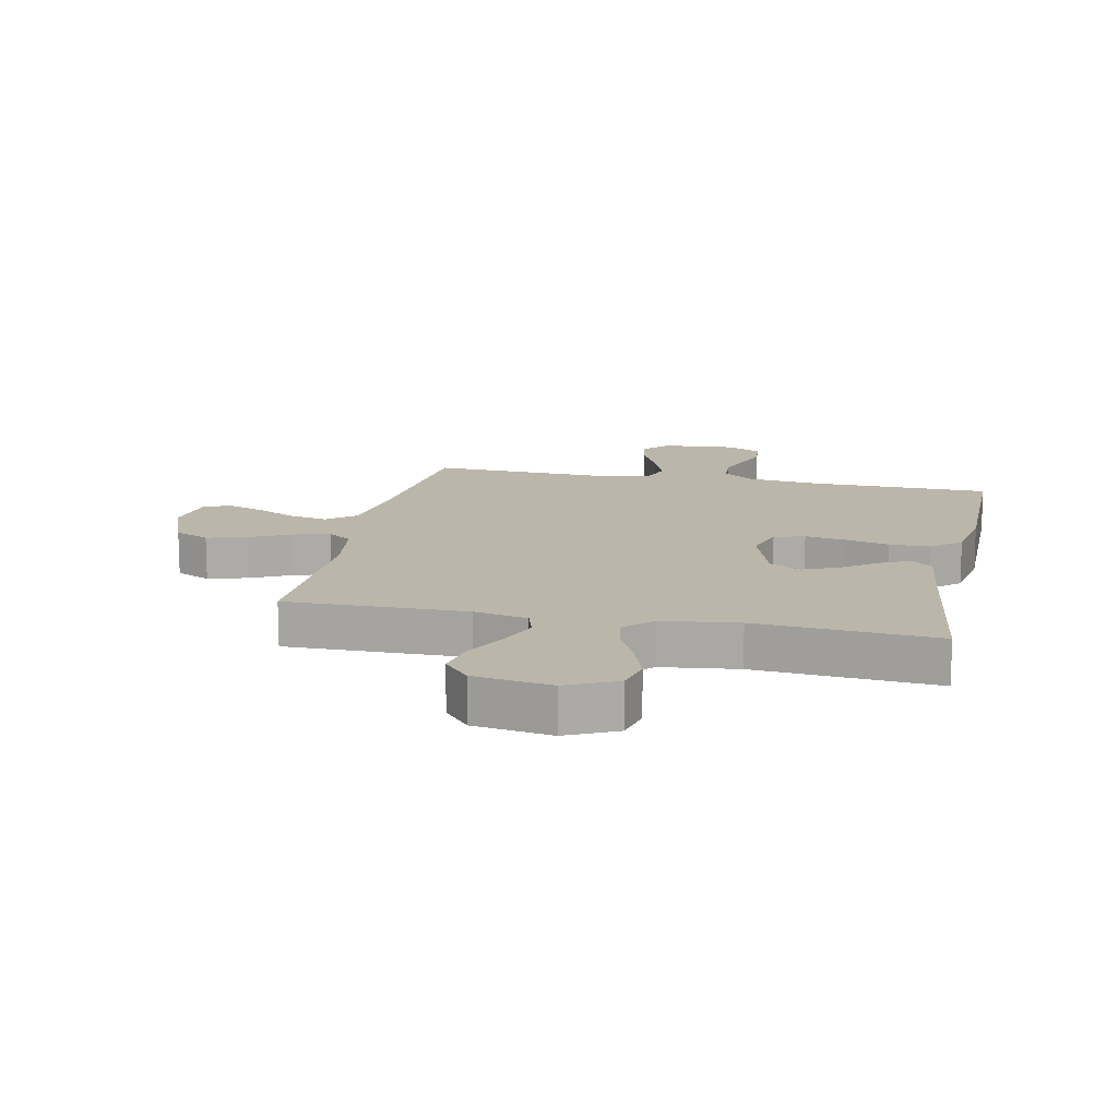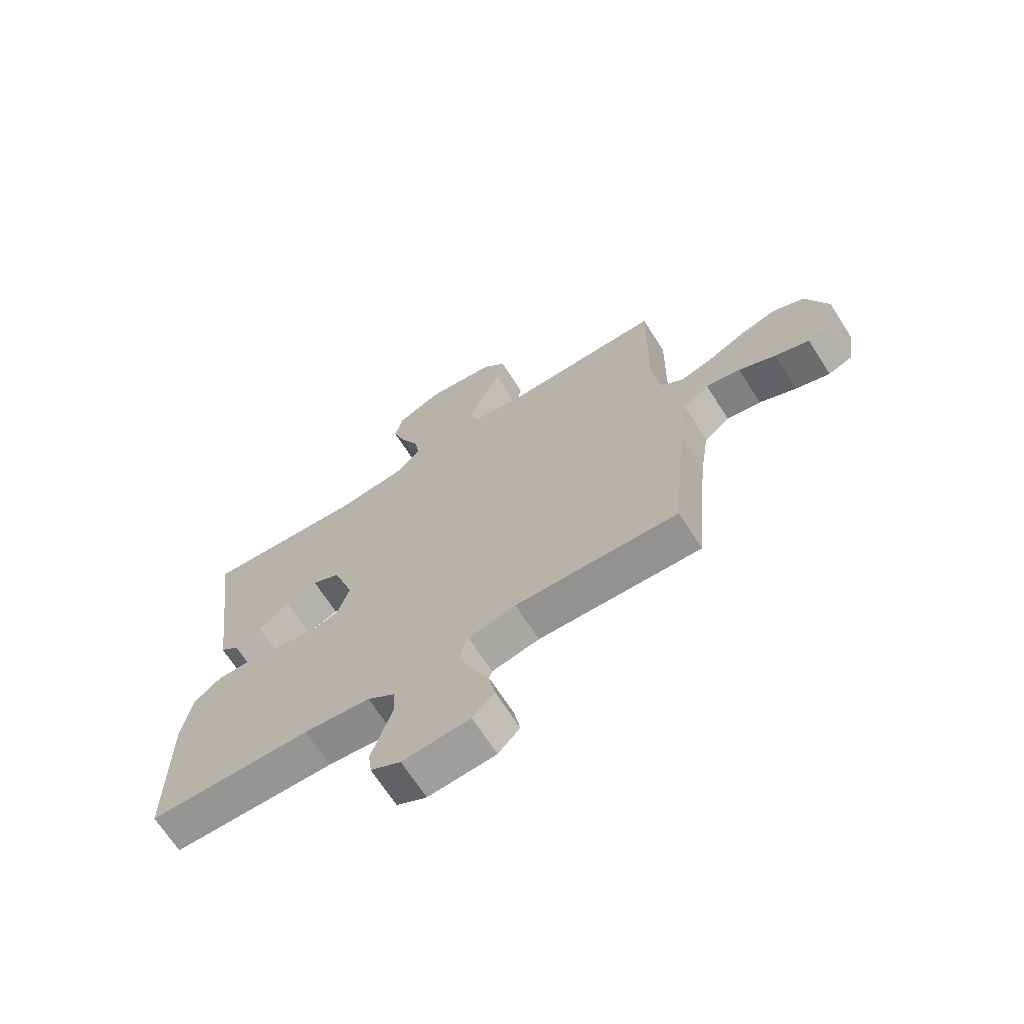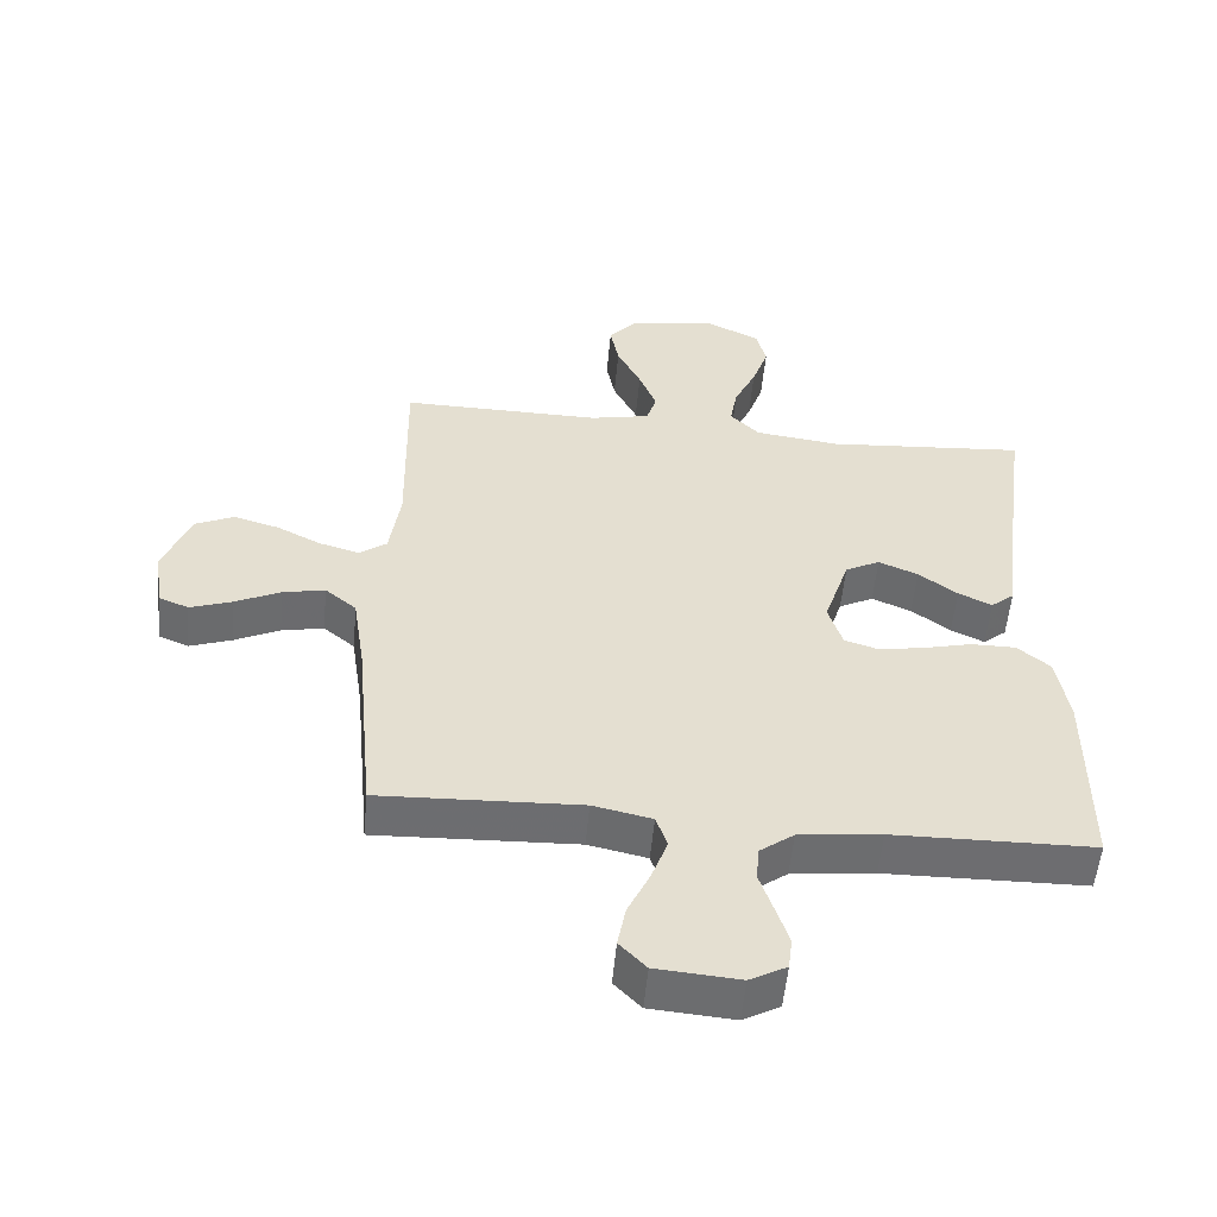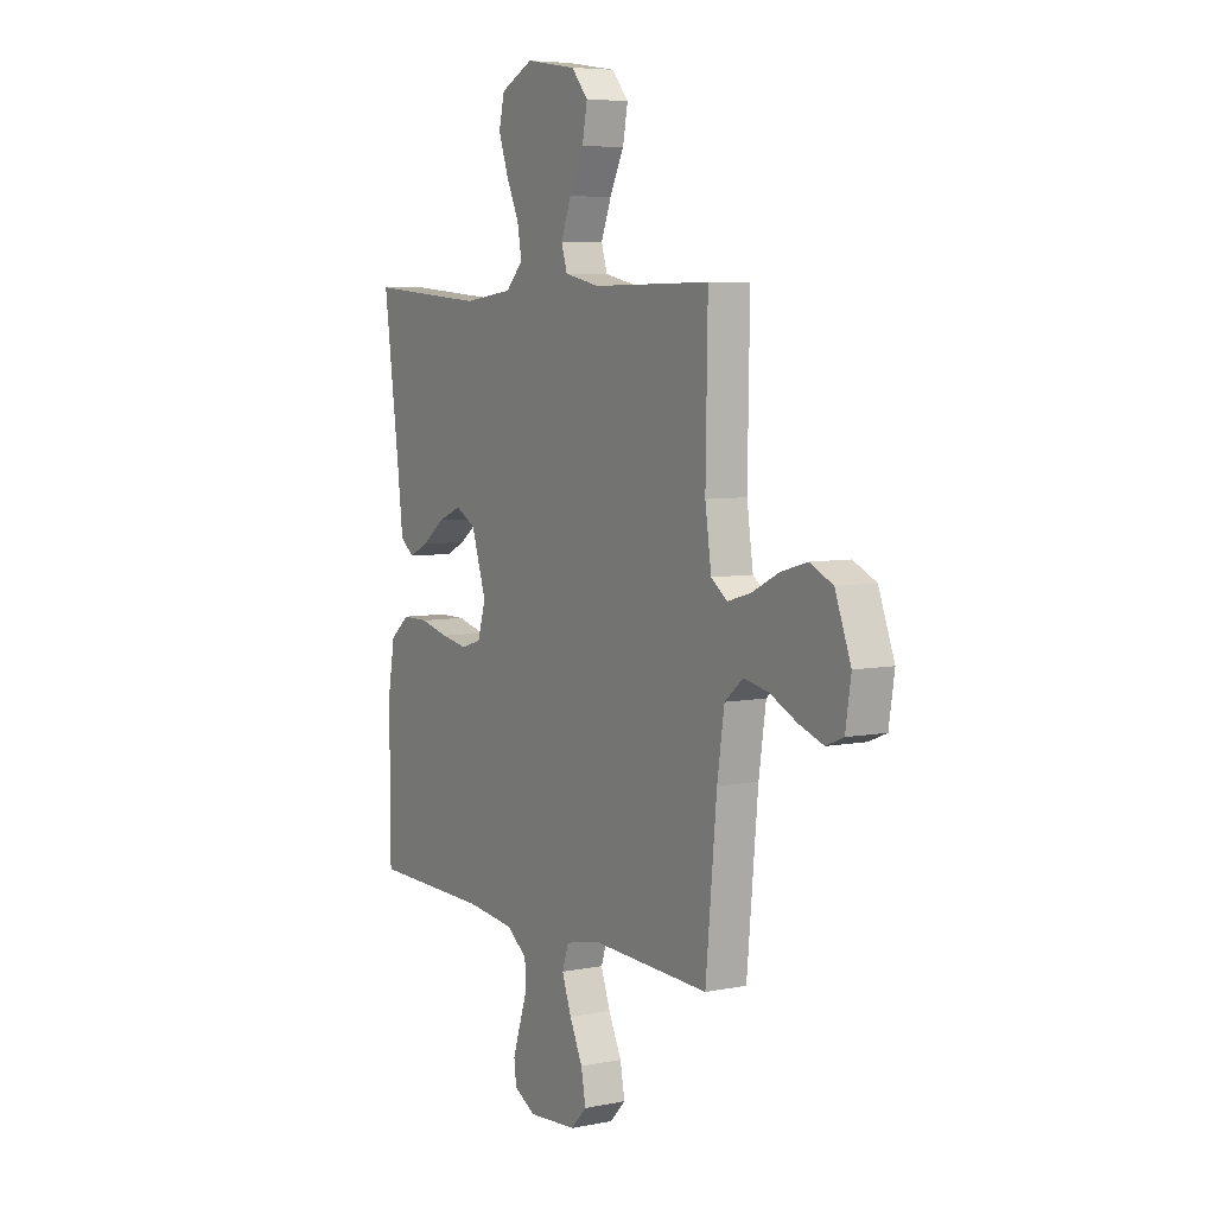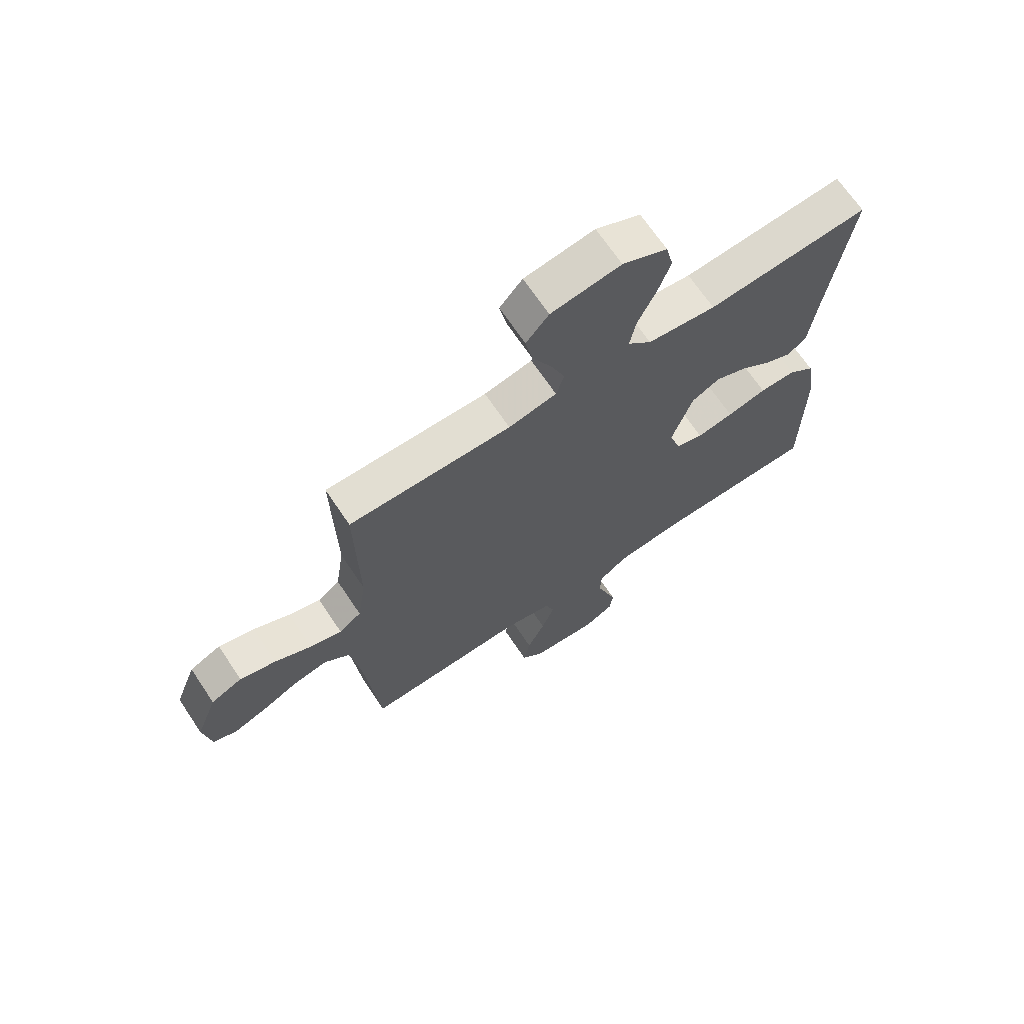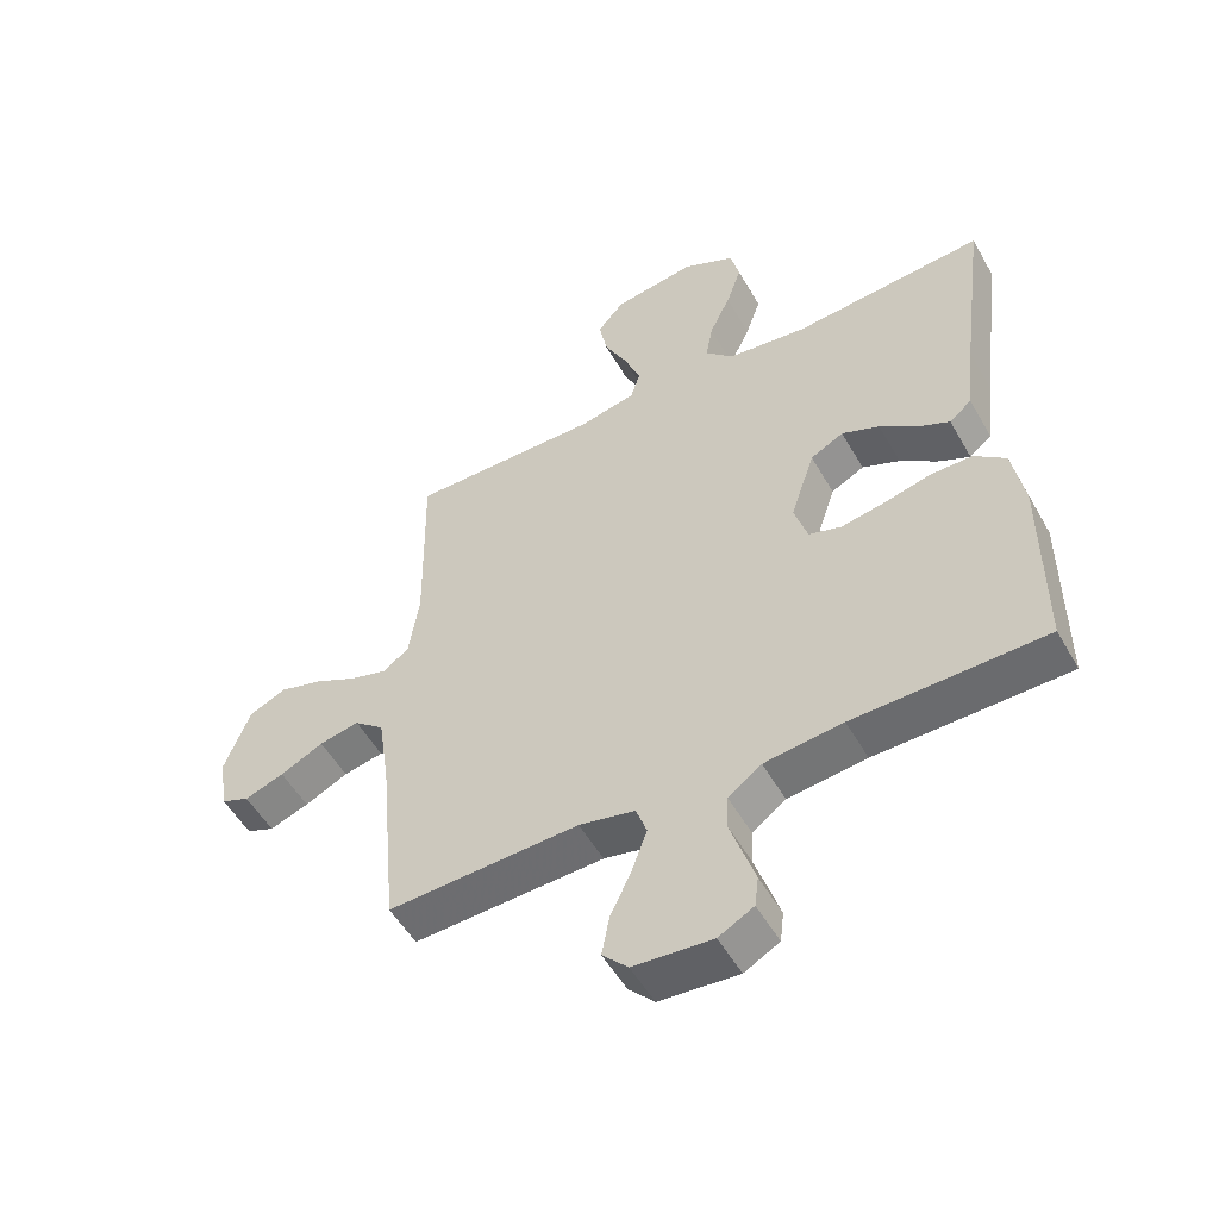
<metadata>
{"format":"obj","ext":"obj","renderer":"f3d","projection":"perspective","resolution":1024,"background":"white","views":[{"elev":13.9,"azim":11.9,"up":"+Y"},{"elev":-68.0,"azim":-147.4,"up":"+Z"},{"elev":-54.1,"azim":-5.3,"up":"+Z"},{"elev":6.2,"azim":-120.9,"up":"+Z"},{"elev":68.5,"azim":-33.8,"up":"+Z"},{"elev":-52.8,"azim":29.1,"up":"+Z"}]}
</metadata>
<code>
v -0.5 0.07 -0.5
v -0.528 0.07 -0.2
v -0.546 0.07 -0.079
v -0.593 0.07 -0.04
v -0.656 0.07 -0.053
v -0.724 0.07 -0.086
v -0.786 0.07 -0.108
v -0.83 0.07 -0.09
v -0.844 0.07 0
v -0.804 0.07 0.105
v -0.746 0.07 0.132
v -0.679 0.07 0.113
v -0.611 0.07 0.079
v -0.552 0.07 0.062
v -0.511 0.07 0.092
v -0.495 0.07 0.2
v -0.5 0.07 0.5
v -0.2 0.07 0.497
v -0.111 0.07 0.516
v -0.096 0.07 0.564
v -0.122 0.07 0.631
v -0.158 0.07 0.703
v -0.171 0.07 0.77
v -0.129 0.07 0.819
v 0 0.07 0.839
v 0.083 0.07 0.799
v 0.097 0.07 0.739
v 0.073 0.07 0.669
v 0.04 0.07 0.598
v 0.029 0.07 0.537
v 0.073 0.07 0.492
v 0.2 0.07 0.476
v 0.5 0.07 0.5
v 0.46 0.07 0.2
v 0.446 0.07 0.08
v 0.411 0.07 0.051
v 0.361 0.07 0.075
v 0.303 0.07 0.118
v 0.244 0.07 0.143
v 0.192 0.07 0.116
v 0.154 0.07 0
v 0.175 0.07 -0.068
v 0.226 0.07 -0.084
v 0.294 0.07 -0.072
v 0.367 0.07 -0.054
v 0.434 0.07 -0.054
v 0.483 0.07 -0.095
v 0.501 0.07 -0.2
v 0.5 0.07 -0.5
v 0.2 0.07 -0.505
v 0.077 0.07 -0.519
v 0.025 0.07 -0.558
v 0.022 0.07 -0.611
v 0.042 0.07 -0.671
v 0.061 0.07 -0.729
v 0.055 0.07 -0.777
v 0 0.07 -0.807
v -0.124 0.07 -0.797
v -0.164 0.07 -0.755
v -0.152 0.07 -0.692
v -0.119 0.07 -0.622
v -0.095 0.07 -0.556
v -0.112 0.07 -0.507
v -0.2 0.07 -0.488
v -0.5 0 -0.5
v -0.528 0 -0.2
v -0.546 0 -0.079
v -0.593 0 -0.04
v -0.656 0 -0.053
v -0.724 0 -0.086
v -0.786 0 -0.108
v -0.83 0 -0.09
v -0.844 0 0
v -0.804 0 0.105
v -0.746 0 0.132
v -0.679 0 0.113
v -0.611 0 0.079
v -0.552 0 0.062
v -0.511 0 0.092
v -0.495 0 0.2
v -0.5 0 0.5
v -0.2 0 0.497
v -0.111 0 0.516
v -0.096 0 0.564
v -0.122 0 0.631
v -0.158 0 0.703
v -0.171 0 0.77
v -0.129 0 0.819
v 0 0 0.839
v 0.083 0 0.799
v 0.097 0 0.739
v 0.073 0 0.669
v 0.04 0 0.598
v 0.029 0 0.537
v 0.073 0 0.492
v 0.2 0 0.476
v 0.5 0 0.5
v 0.46 0 0.2
v 0.446 0 0.08
v 0.411 0 0.051
v 0.361 0 0.075
v 0.303 0 0.118
v 0.244 0 0.143
v 0.192 0 0.116
v 0.154 0 0
v 0.175 0 -0.068
v 0.226 0 -0.084
v 0.294 0 -0.072
v 0.367 0 -0.054
v 0.434 0 -0.054
v 0.483 0 -0.095
v 0.501 0 -0.2
v 0.5 0 -0.5
v 0.2 0 -0.505
v 0.077 0 -0.519
v 0.025 0 -0.558
v 0.022 0 -0.611
v 0.042 0 -0.671
v 0.061 0 -0.729
v 0.055 0 -0.777
v 0 0 -0.807
v -0.124 0 -0.797
v -0.164 0 -0.755
v -0.152 0 -0.692
v -0.119 0 -0.622
v -0.095 0 -0.556
v -0.112 0 -0.507
v -0.2 0 -0.488
f 59 60 61
f 58 59 61
f 57 58 61
f 56 57 61
f 55 56 61
f 54 55 61
f 53 54 61
f 52 53 61 62
f 51 52 62 63
f 48 49 50
f 47 48 50
f 46 47 50
f 45 46 50
f 44 45 50
f 51 63 64
f 50 51 64
f 44 50 64
f 43 44 64
f 36 37 38
f 35 36 38
f 34 35 38
f 34 38 39
f 33 34 39
f 32 33 39
f 31 32 39 40
f 27 28 29
f 26 27 29
f 25 26 29
f 24 25 29
f 23 24 29
f 22 23 29
f 21 22 29
f 20 21 29 30
f 31 40 41
f 30 31 41
f 20 30 41
f 19 20 41
f 11 12 13
f 10 11 13
f 9 10 13
f 8 9 13
f 7 8 13
f 6 7 13
f 5 6 13
f 4 5 13 14
f 3 4 14 15
f 64 1 2
f 43 64 2
f 42 43 2
f 2 3 15
f 42 2 15
f 41 42 15
f 19 41 15
f 18 19 15
f 16 17 18
f 15 16 18
f 125 124 123
f 125 123 122
f 125 122 121
f 125 121 120
f 125 120 119
f 125 119 118
f 125 118 117
f 126 125 117 116
f 127 126 116 115
f 114 113 112
f 114 112 111
f 114 111 110
f 114 110 109
f 114 109 108
f 128 127 115
f 128 115 114
f 128 114 108
f 128 108 107
f 102 101 100
f 102 100 99
f 102 99 98
f 103 102 98
f 103 98 97
f 103 97 96
f 104 103 96 95
f 93 92 91
f 93 91 90
f 93 90 89
f 93 89 88
f 93 88 87
f 93 87 86
f 93 86 85
f 94 93 85 84
f 105 104 95
f 105 95 94
f 105 94 84
f 105 84 83
f 77 76 75
f 77 75 74
f 77 74 73
f 77 73 72
f 77 72 71
f 77 71 70
f 77 70 69
f 78 77 69 68
f 79 78 68 67
f 66 65 128
f 66 128 107
f 66 107 106
f 79 67 66
f 79 66 106
f 79 106 105
f 79 105 83
f 79 83 82
f 82 81 80
f 82 80 79
f 1 65 66 2
f 2 66 67 3
f 3 67 68 4
f 4 68 69 5
f 5 69 70 6
f 6 70 71 7
f 7 71 72 8
f 8 72 73 9
f 9 73 74 10
f 10 74 75 11
f 11 75 76 12
f 12 76 77 13
f 13 77 78 14
f 14 78 79 15
f 15 79 80 16
f 16 80 81 17
f 17 81 82 18
f 18 82 83 19
f 19 83 84 20
f 20 84 85 21
f 21 85 86 22
f 22 86 87 23
f 23 87 88 24
f 24 88 89 25
f 25 89 90 26
f 26 90 91 27
f 27 91 92 28
f 28 92 93 29
f 29 93 94 30
f 30 94 95 31
f 31 95 96 32
f 32 96 97 33
f 33 97 98 34
f 34 98 99 35
f 35 99 100 36
f 36 100 101 37
f 37 101 102 38
f 38 102 103 39
f 39 103 104 40
f 40 104 105 41
f 41 105 106 42
f 42 106 107 43
f 43 107 108 44
f 44 108 109 45
f 45 109 110 46
f 46 110 111 47
f 47 111 112 48
f 48 112 113 49
f 49 113 114 50
f 50 114 115 51
f 51 115 116 52
f 52 116 117 53
f 53 117 118 54
f 54 118 119 55
f 55 119 120 56
f 56 120 121 57
f 57 121 122 58
f 58 122 123 59
f 59 123 124 60
f 60 124 125 61
f 61 125 126 62
f 62 126 127 63
f 63 127 128 64
f 64 128 65 1

</code>
